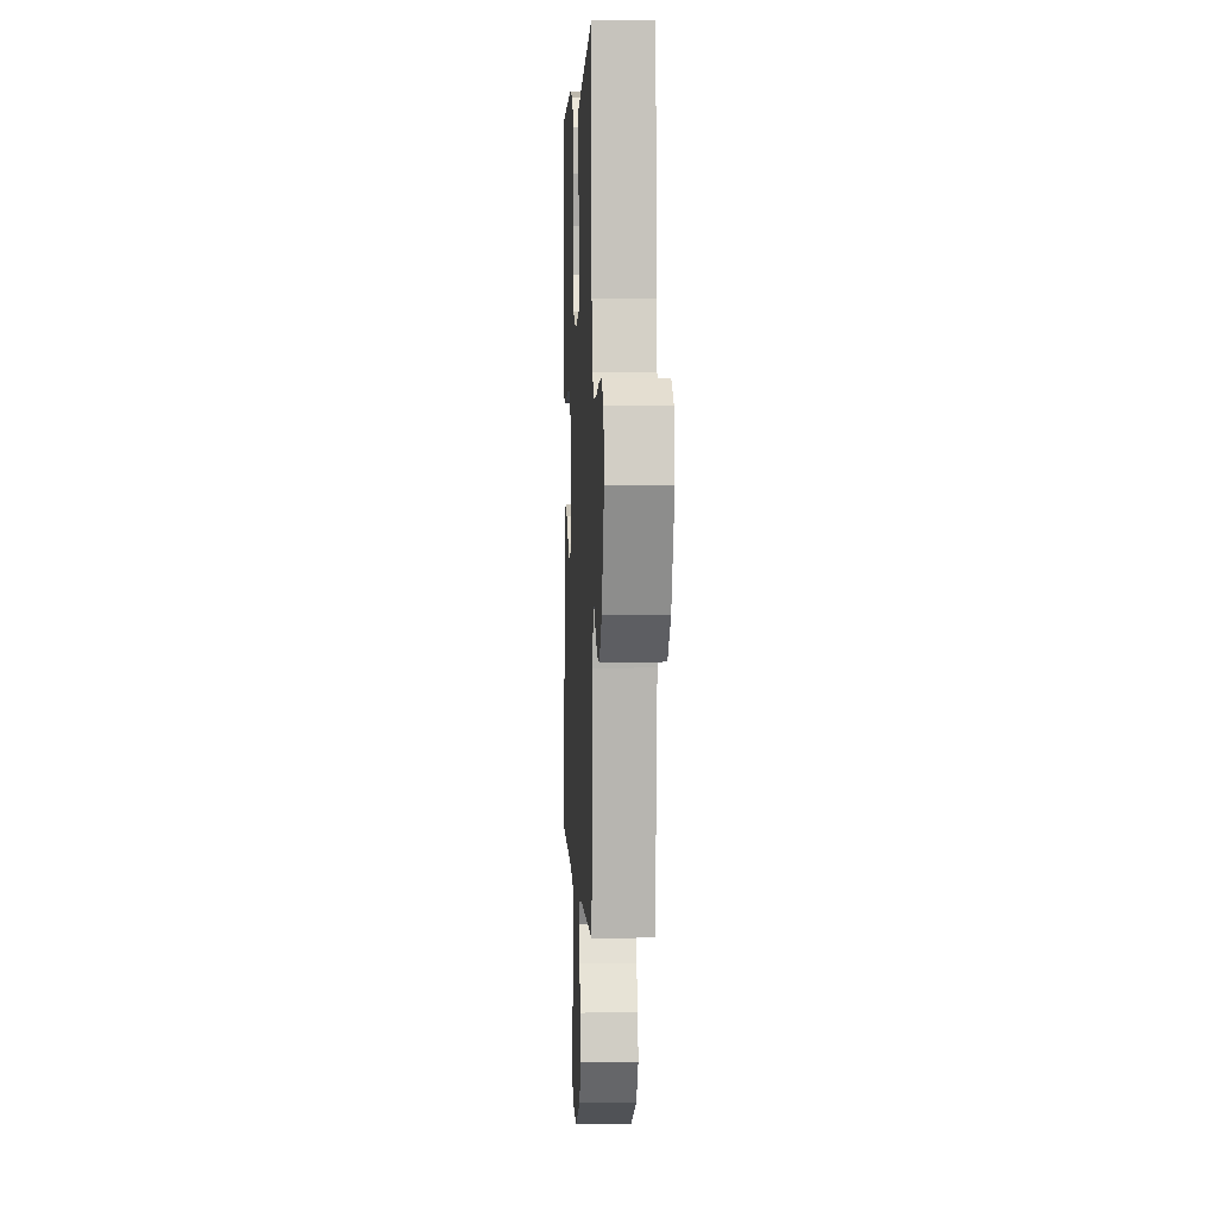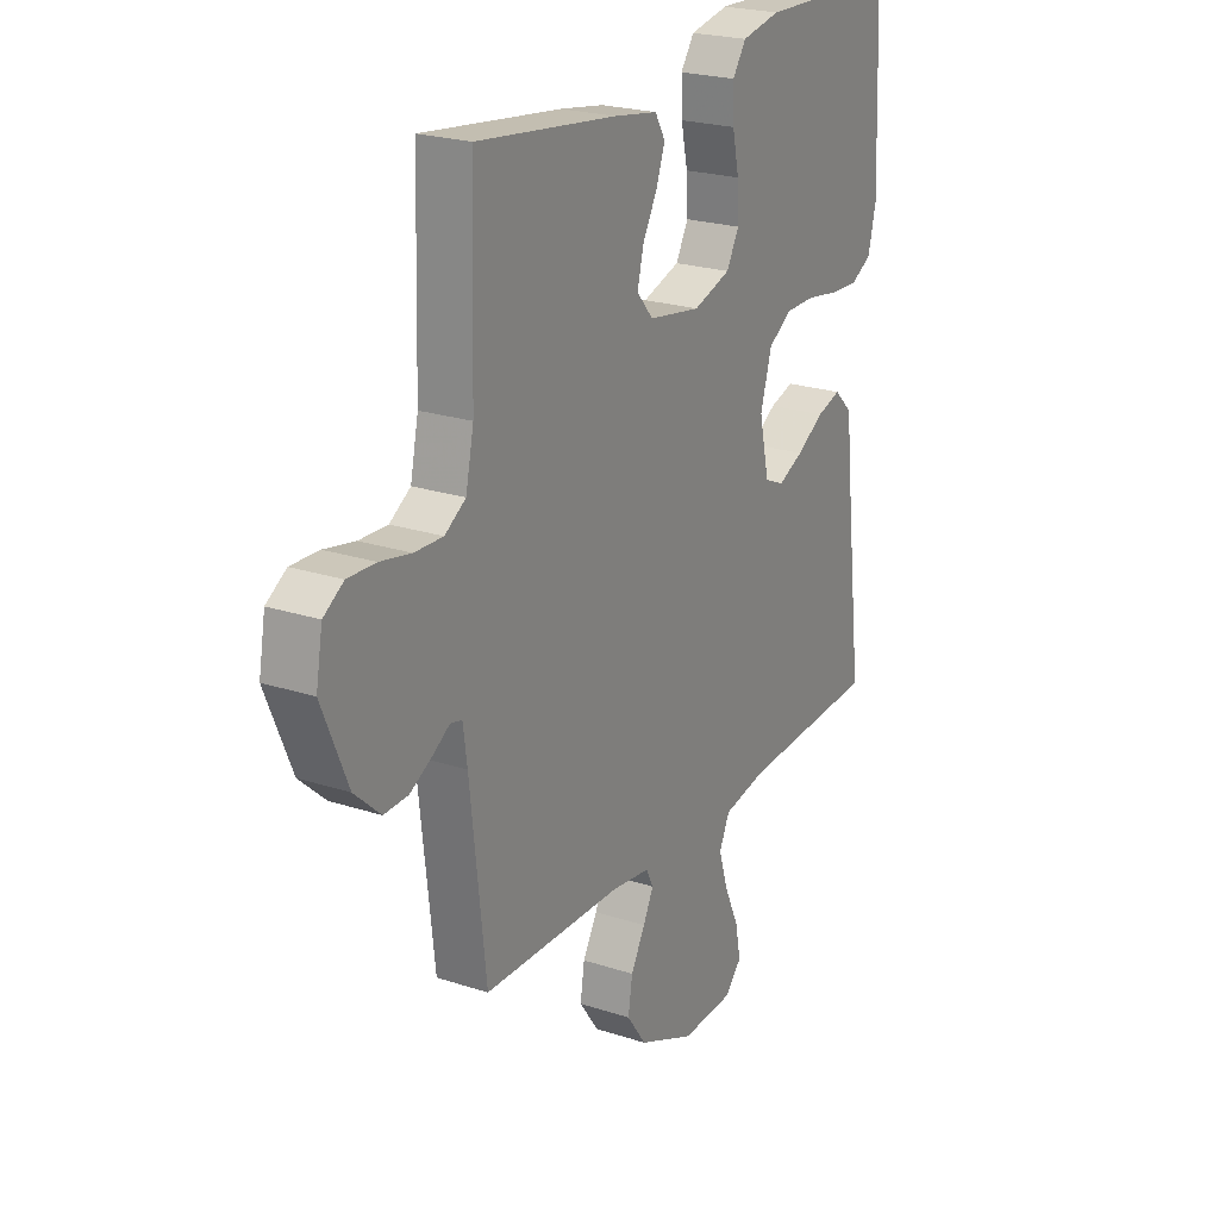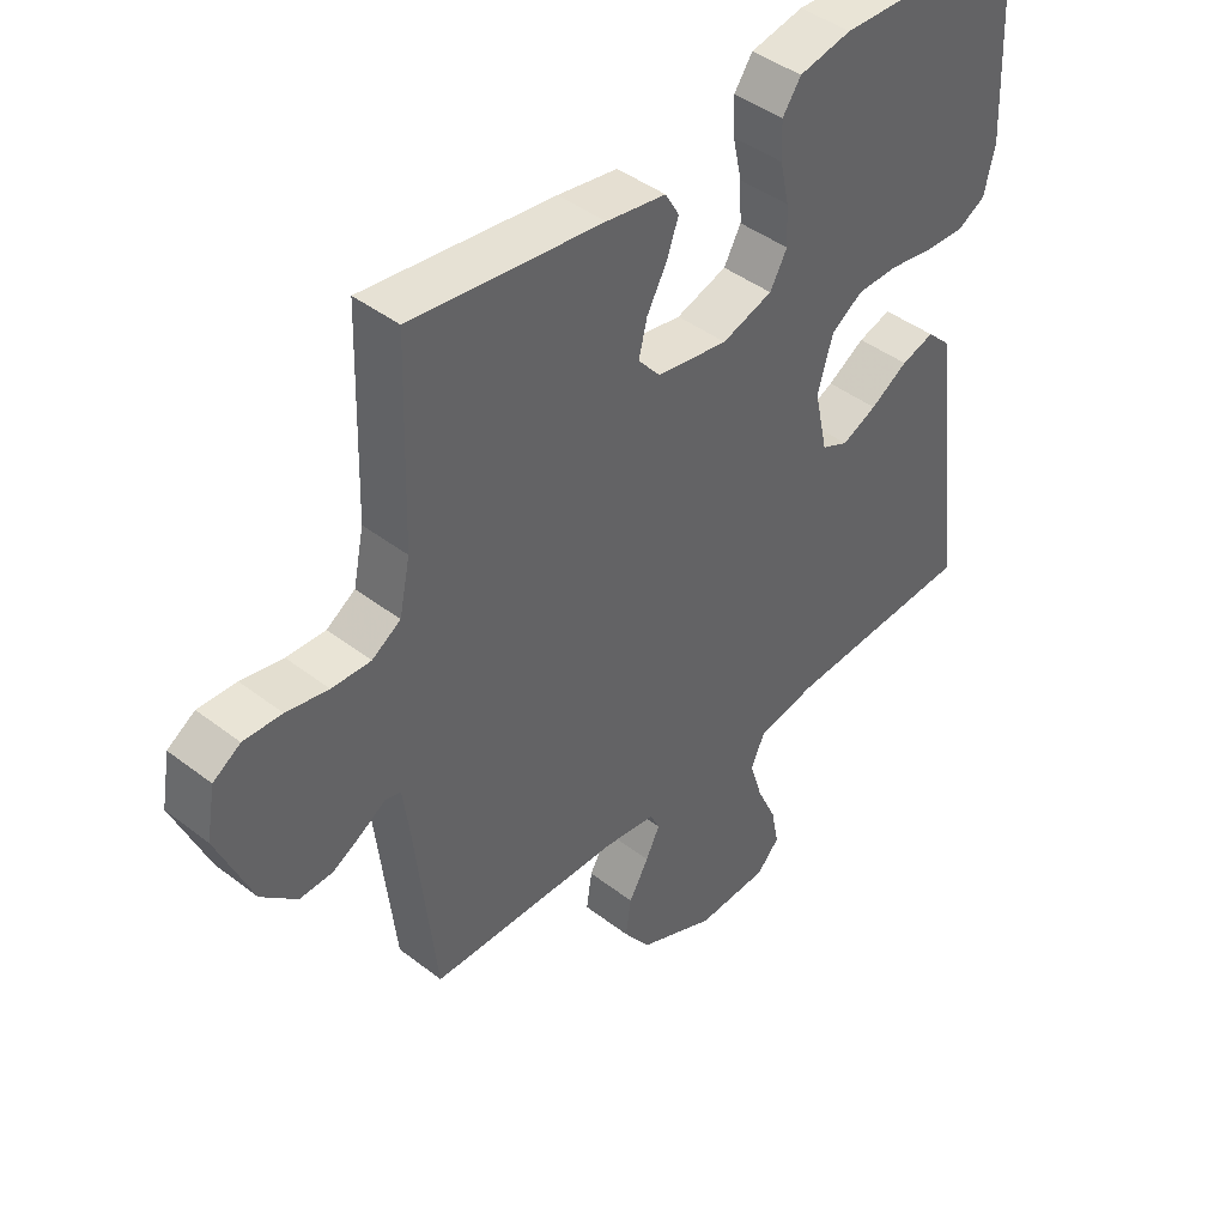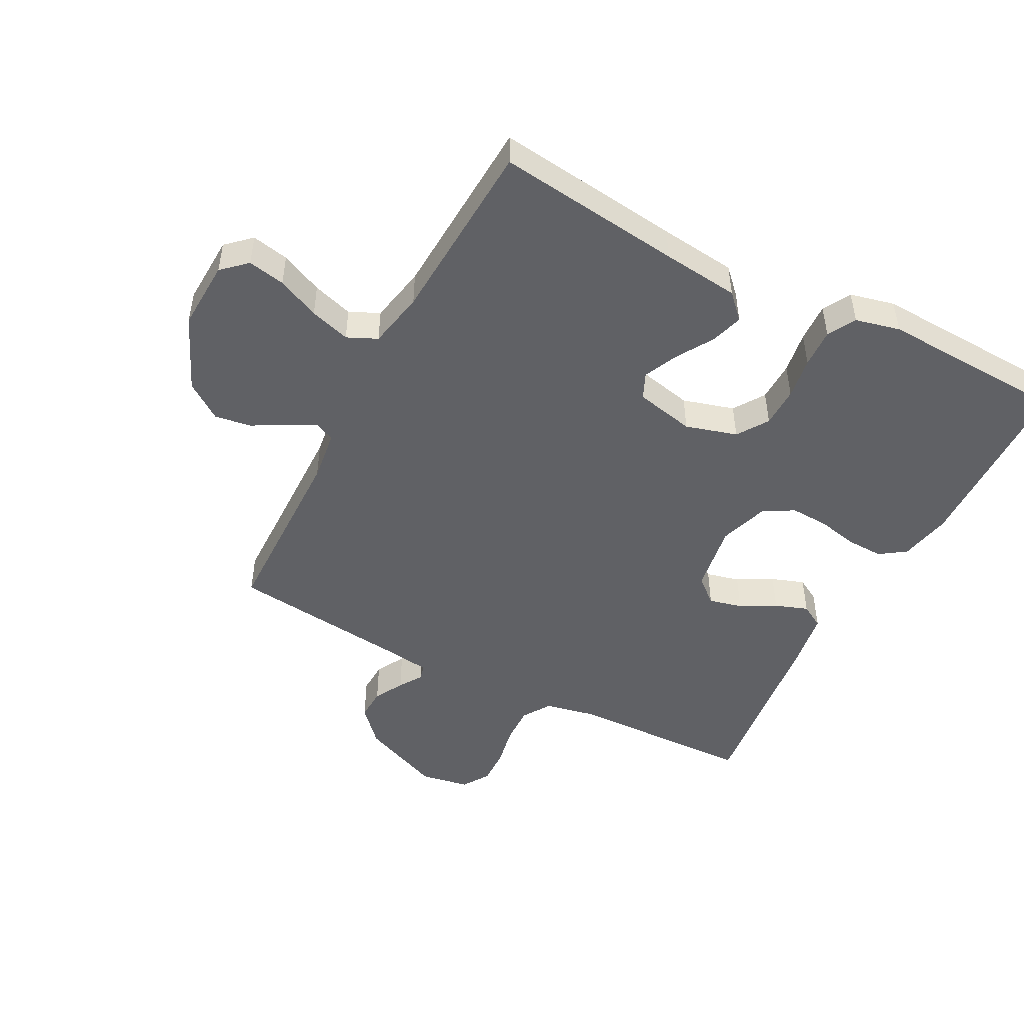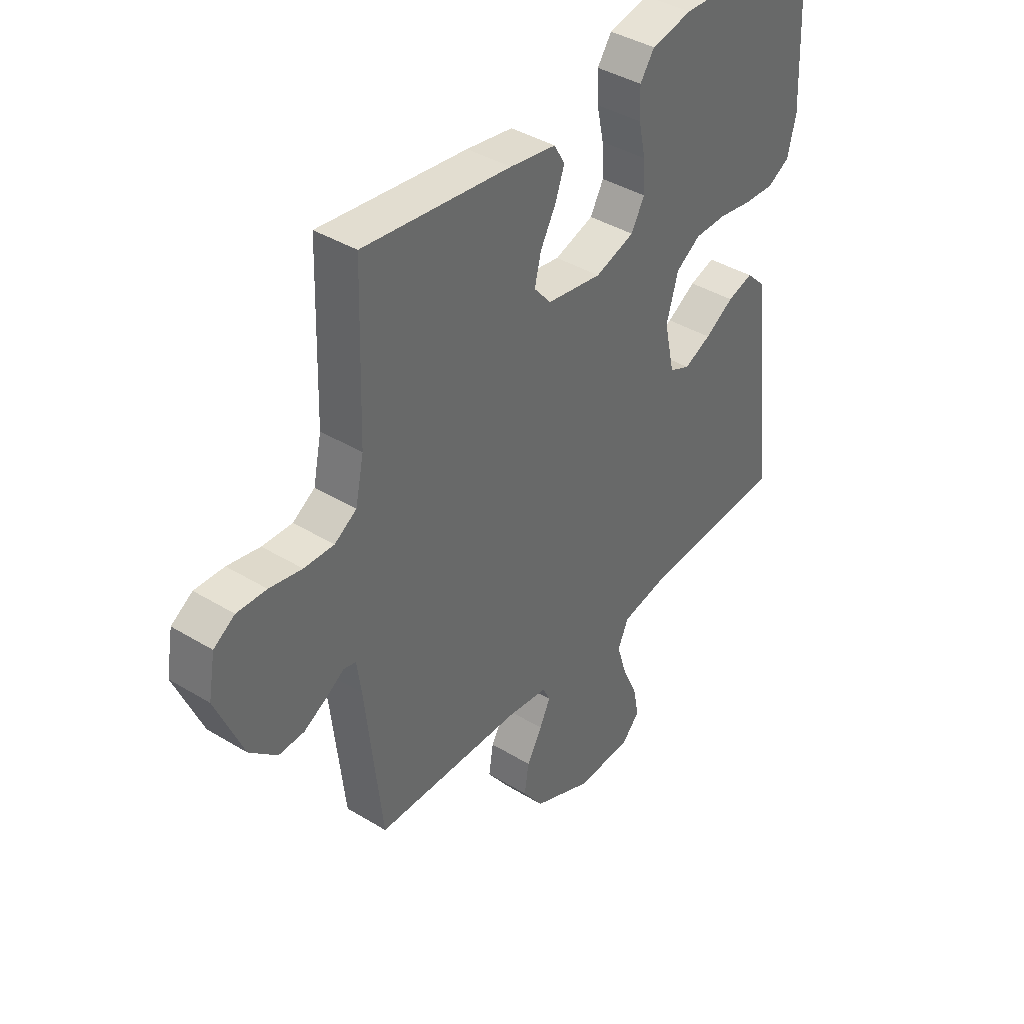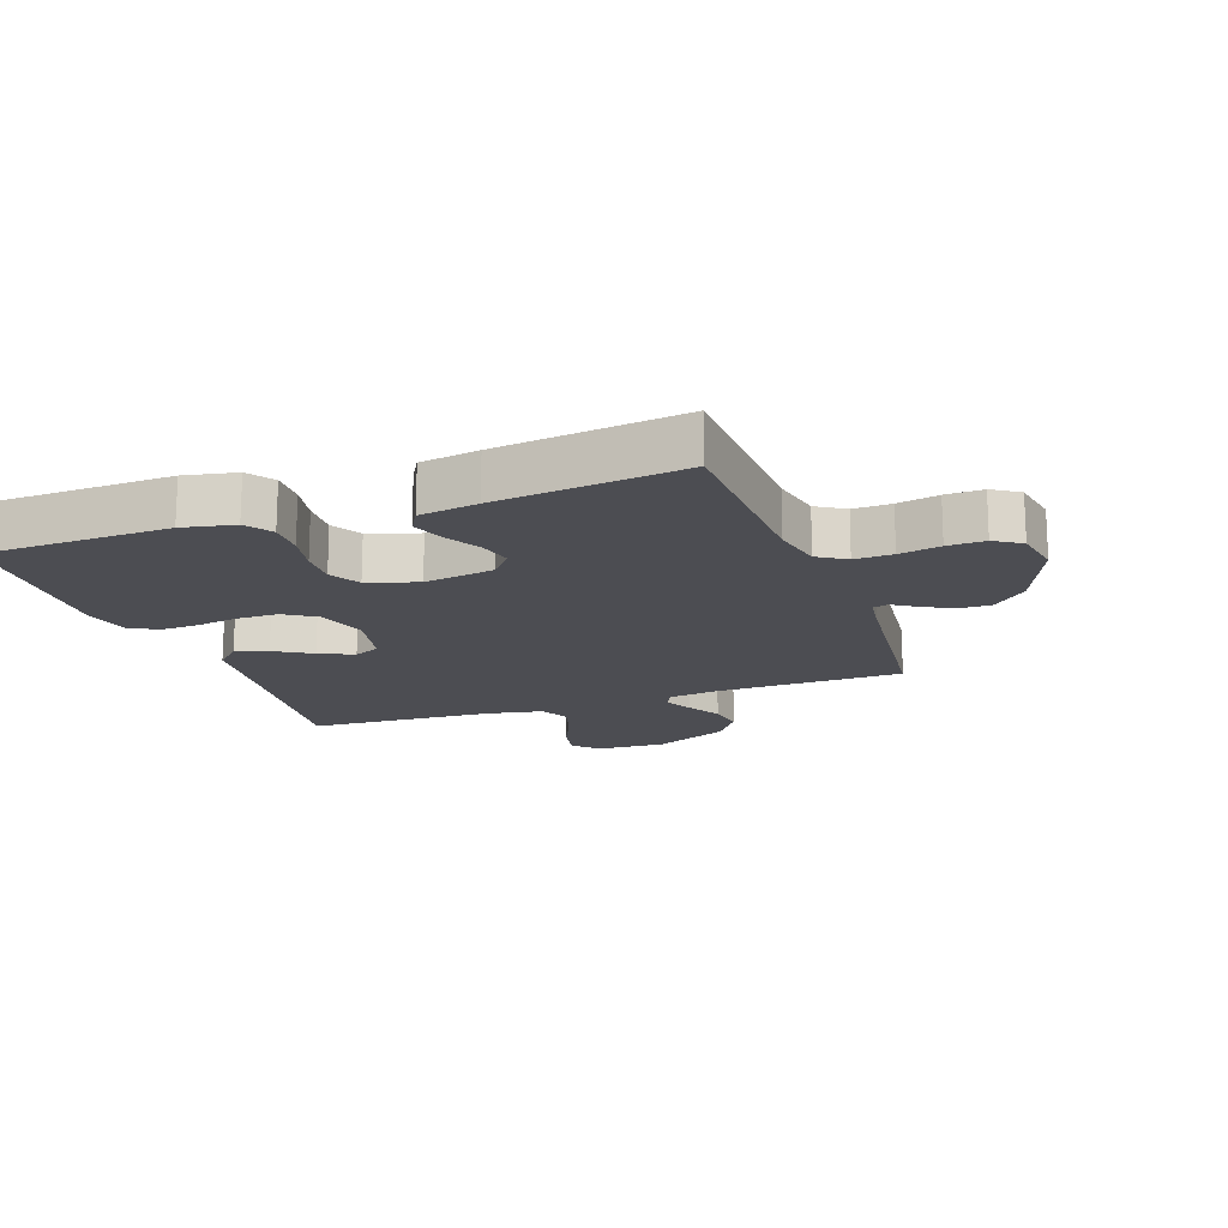
<metadata>
{"format":"obj","ext":"obj","renderer":"f3d","projection":"perspective","resolution":1024,"background":"white","views":[{"elev":2.9,"azim":87.4,"up":"+Z"},{"elev":22.8,"azim":119.3,"up":"+Z"},{"elev":43.3,"azim":132.3,"up":"+Z"},{"elev":-48.4,"azim":-117.6,"up":"+Y"},{"elev":40.0,"azim":127.0,"up":"+Z"},{"elev":-16.4,"azim":19.8,"up":"+Y"}]}
</metadata>
<code>
v 0.5 0.07 0.5
v 0.509 0.07 0.2
v 0.526 0.07 0.119
v 0.571 0.07 0.09
v 0.632 0.07 0.092
v 0.698 0.07 0.105
v 0.758 0.07 0.107
v 0.801 0.07 0.079
v 0.815 0.07 0
v 0.76 0.07 -0.131
v 0.704 0.07 -0.182
v 0.652 0.07 -0.18
v 0.605 0.07 -0.154
v 0.568 0.07 -0.13
v 0.543 0.07 -0.136
v 0.534 0.07 -0.2
v 0.5 0.07 -0.5
v 0.2 0.07 -0.505
v 0.117 0.07 -0.516
v 0.102 0.07 -0.547
v 0.124 0.07 -0.592
v 0.155 0.07 -0.647
v 0.164 0.07 -0.706
v 0.122 0.07 -0.765
v 0 0.07 -0.819
v -0.113 0.07 -0.814
v -0.149 0.07 -0.775
v -0.137 0.07 -0.715
v -0.106 0.07 -0.647
v -0.086 0.07 -0.582
v -0.108 0.07 -0.534
v -0.2 0.07 -0.516
v -0.5 0.07 -0.5
v -0.463 0.07 -0.2
v -0.449 0.07 -0.076
v -0.41 0.07 -0.038
v -0.358 0.07 -0.054
v -0.299 0.07 -0.09
v -0.244 0.07 -0.115
v -0.202 0.07 -0.096
v -0.181 0.07 0
v -0.205 0.07 0.083
v -0.255 0.07 0.116
v -0.32 0.07 0.117
v -0.388 0.07 0.106
v -0.451 0.07 0.103
v -0.496 0.07 0.128
v -0.513 0.07 0.2
v -0.5 0.07 0.5
v -0.2 0.07 0.508
v -0.117 0.07 0.491
v -0.088 0.07 0.449
v -0.09 0.07 0.39
v -0.104 0.07 0.325
v -0.107 0.07 0.263
v -0.08 0.07 0.214
v 0 0.07 0.188
v 0.112 0.07 0.206
v 0.147 0.07 0.247
v 0.134 0.07 0.301
v 0.103 0.07 0.358
v 0.084 0.07 0.411
v 0.106 0.07 0.449
v 0.2 0.07 0.464
v 0.5 0 0.5
v 0.509 0 0.2
v 0.526 0 0.119
v 0.571 0 0.09
v 0.632 0 0.092
v 0.698 0 0.105
v 0.758 0 0.107
v 0.801 0 0.079
v 0.815 0 0
v 0.76 0 -0.131
v 0.704 0 -0.182
v 0.652 0 -0.18
v 0.605 0 -0.154
v 0.568 0 -0.13
v 0.543 0 -0.136
v 0.534 0 -0.2
v 0.5 0 -0.5
v 0.2 0 -0.505
v 0.117 0 -0.516
v 0.102 0 -0.547
v 0.124 0 -0.592
v 0.155 0 -0.647
v 0.164 0 -0.706
v 0.122 0 -0.765
v 0 0 -0.819
v -0.113 0 -0.814
v -0.149 0 -0.775
v -0.137 0 -0.715
v -0.106 0 -0.647
v -0.086 0 -0.582
v -0.108 0 -0.534
v -0.2 0 -0.516
v -0.5 0 -0.5
v -0.463 0 -0.2
v -0.449 0 -0.076
v -0.41 0 -0.038
v -0.358 0 -0.054
v -0.299 0 -0.09
v -0.244 0 -0.115
v -0.202 0 -0.096
v -0.181 0 0
v -0.205 0 0.083
v -0.255 0 0.116
v -0.32 0 0.117
v -0.388 0 0.106
v -0.451 0 0.103
v -0.496 0 0.128
v -0.513 0 0.2
v -0.5 0 0.5
v -0.2 0 0.508
v -0.117 0 0.491
v -0.088 0 0.449
v -0.09 0 0.39
v -0.104 0 0.325
v -0.107 0 0.263
v -0.08 0 0.214
v 0 0 0.188
v 0.112 0 0.206
v 0.147 0 0.247
v 0.134 0 0.301
v 0.103 0 0.358
v 0.084 0 0.411
v 0.106 0 0.449
v 0.2 0 0.464
f 64 1 2
f 63 64 2
f 62 63 2
f 61 62 2
f 60 61 2
f 59 60 2 3
f 58 59 3 4
f 57 58 4
f 52 53 54
f 51 52 54
f 50 51 54
f 49 50 54
f 48 49 54
f 47 48 54
f 46 47 54
f 45 46 54
f 44 45 54
f 43 44 54 55
f 42 43 55 56
f 36 37 38
f 35 36 38
f 34 35 38
f 34 38 39
f 33 34 39
f 32 33 39
f 31 32 39 40
f 27 28 29
f 26 27 29
f 25 26 29
f 24 25 29
f 23 24 29
f 22 23 29
f 21 22 29
f 20 21 29 30
f 31 40 41
f 30 31 41
f 20 30 41
f 19 20 41
f 12 13 14
f 11 12 14
f 10 11 14
f 9 10 14
f 8 9 14
f 7 8 14
f 6 7 14
f 5 6 14
f 4 5 14 15
f 57 4 15 16
f 56 57 16
f 42 56 16
f 41 42 16
f 19 41 16
f 18 19 16
f 16 17 18
f 66 65 128
f 66 128 127
f 66 127 126
f 66 126 125
f 66 125 124
f 67 66 124 123
f 68 67 123 122
f 68 122 121
f 118 117 116
f 118 116 115
f 118 115 114
f 118 114 113
f 118 113 112
f 118 112 111
f 118 111 110
f 118 110 109
f 118 109 108
f 119 118 108 107
f 120 119 107 106
f 102 101 100
f 102 100 99
f 102 99 98
f 103 102 98
f 103 98 97
f 103 97 96
f 104 103 96 95
f 93 92 91
f 93 91 90
f 93 90 89
f 93 89 88
f 93 88 87
f 93 87 86
f 93 86 85
f 94 93 85 84
f 105 104 95
f 105 95 94
f 105 94 84
f 105 84 83
f 78 77 76
f 78 76 75
f 78 75 74
f 78 74 73
f 78 73 72
f 78 72 71
f 78 71 70
f 78 70 69
f 79 78 69 68
f 80 79 68 121
f 80 121 120
f 80 120 106
f 80 106 105
f 80 105 83
f 80 83 82
f 82 81 80
f 1 65 66 2
f 2 66 67 3
f 3 67 68 4
f 4 68 69 5
f 5 69 70 6
f 6 70 71 7
f 7 71 72 8
f 8 72 73 9
f 9 73 74 10
f 10 74 75 11
f 11 75 76 12
f 12 76 77 13
f 13 77 78 14
f 14 78 79 15
f 15 79 80 16
f 16 80 81 17
f 17 81 82 18
f 18 82 83 19
f 19 83 84 20
f 20 84 85 21
f 21 85 86 22
f 22 86 87 23
f 23 87 88 24
f 24 88 89 25
f 25 89 90 26
f 26 90 91 27
f 27 91 92 28
f 28 92 93 29
f 29 93 94 30
f 30 94 95 31
f 31 95 96 32
f 32 96 97 33
f 33 97 98 34
f 34 98 99 35
f 35 99 100 36
f 36 100 101 37
f 37 101 102 38
f 38 102 103 39
f 39 103 104 40
f 40 104 105 41
f 41 105 106 42
f 42 106 107 43
f 43 107 108 44
f 44 108 109 45
f 45 109 110 46
f 46 110 111 47
f 47 111 112 48
f 48 112 113 49
f 49 113 114 50
f 50 114 115 51
f 51 115 116 52
f 52 116 117 53
f 53 117 118 54
f 54 118 119 55
f 55 119 120 56
f 56 120 121 57
f 57 121 122 58
f 58 122 123 59
f 59 123 124 60
f 60 124 125 61
f 61 125 126 62
f 62 126 127 63
f 63 127 128 64
f 64 128 65 1

</code>
